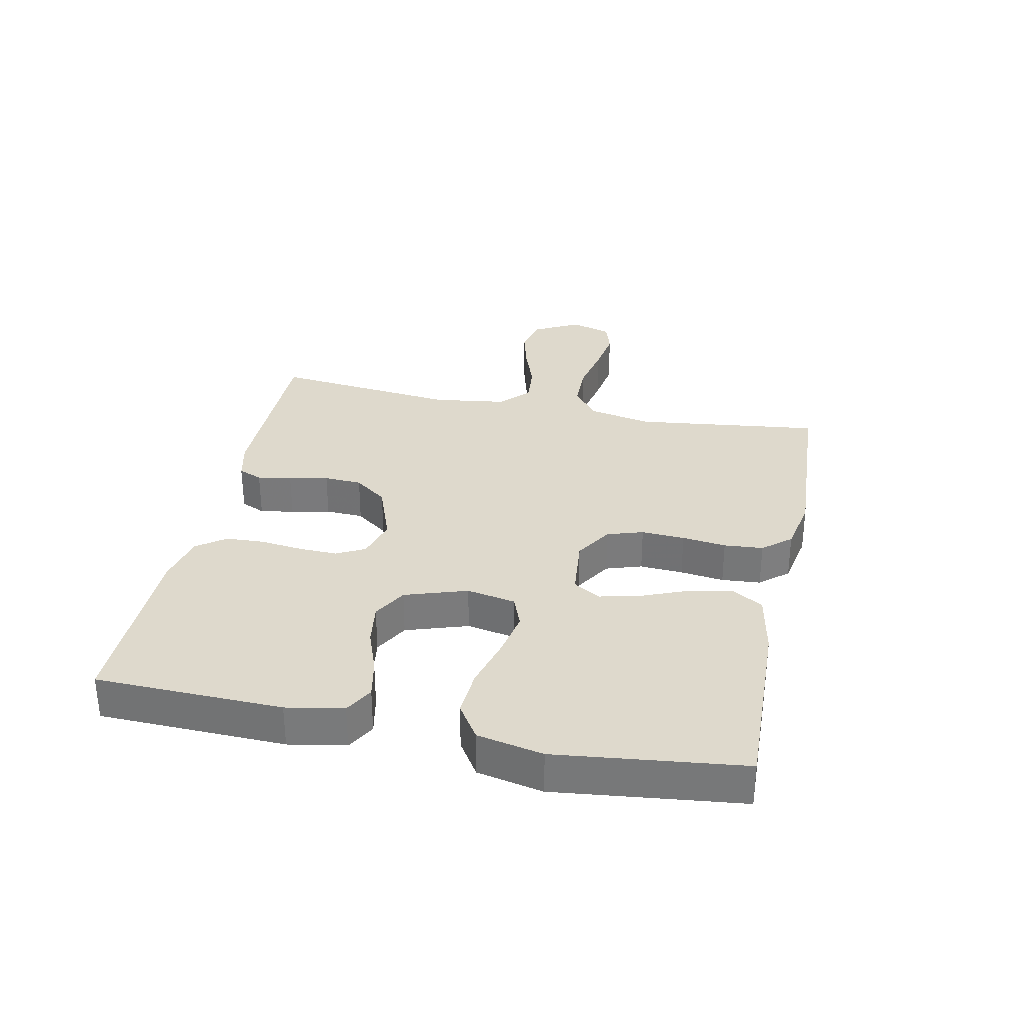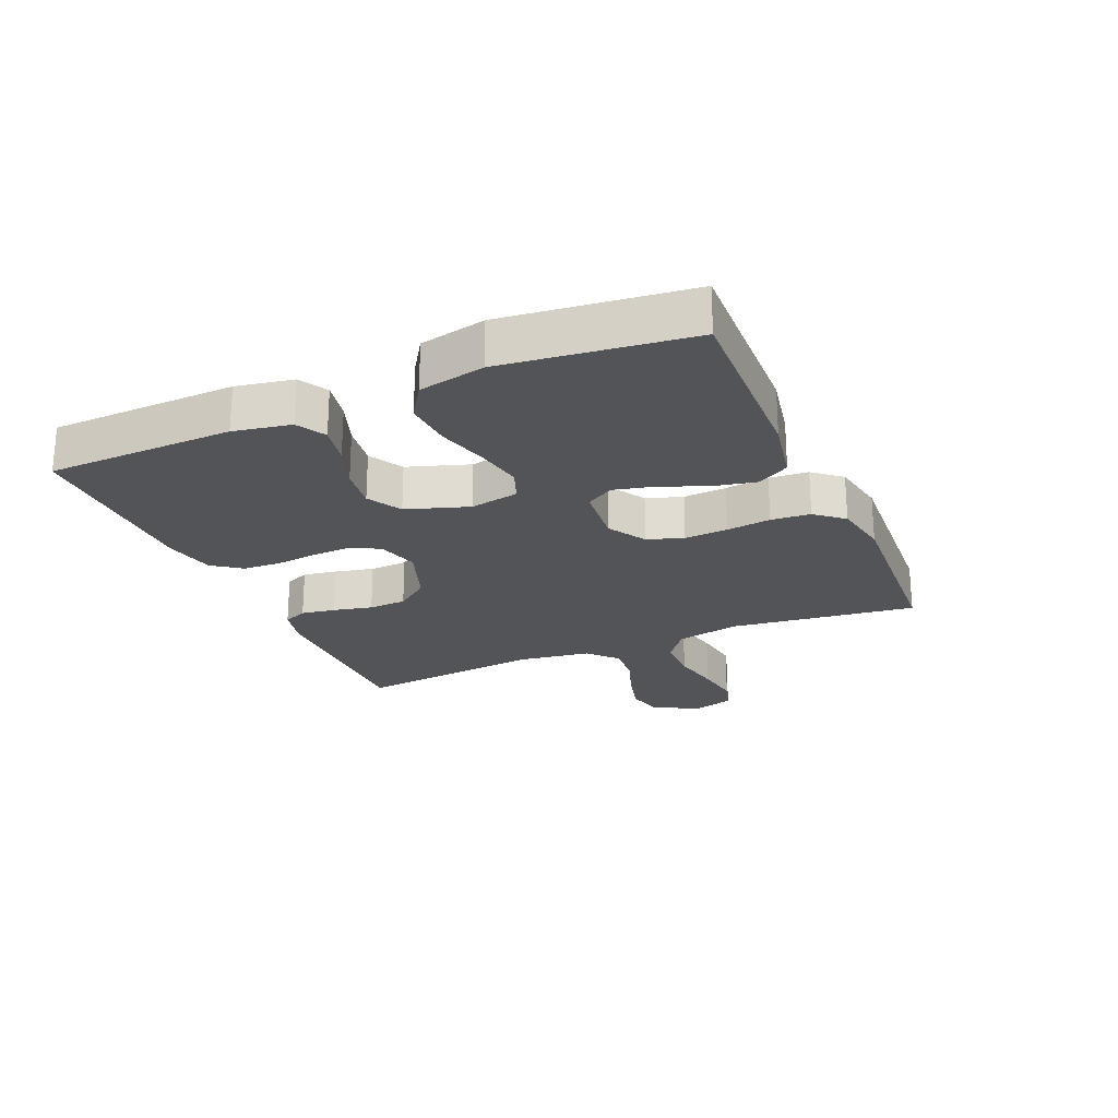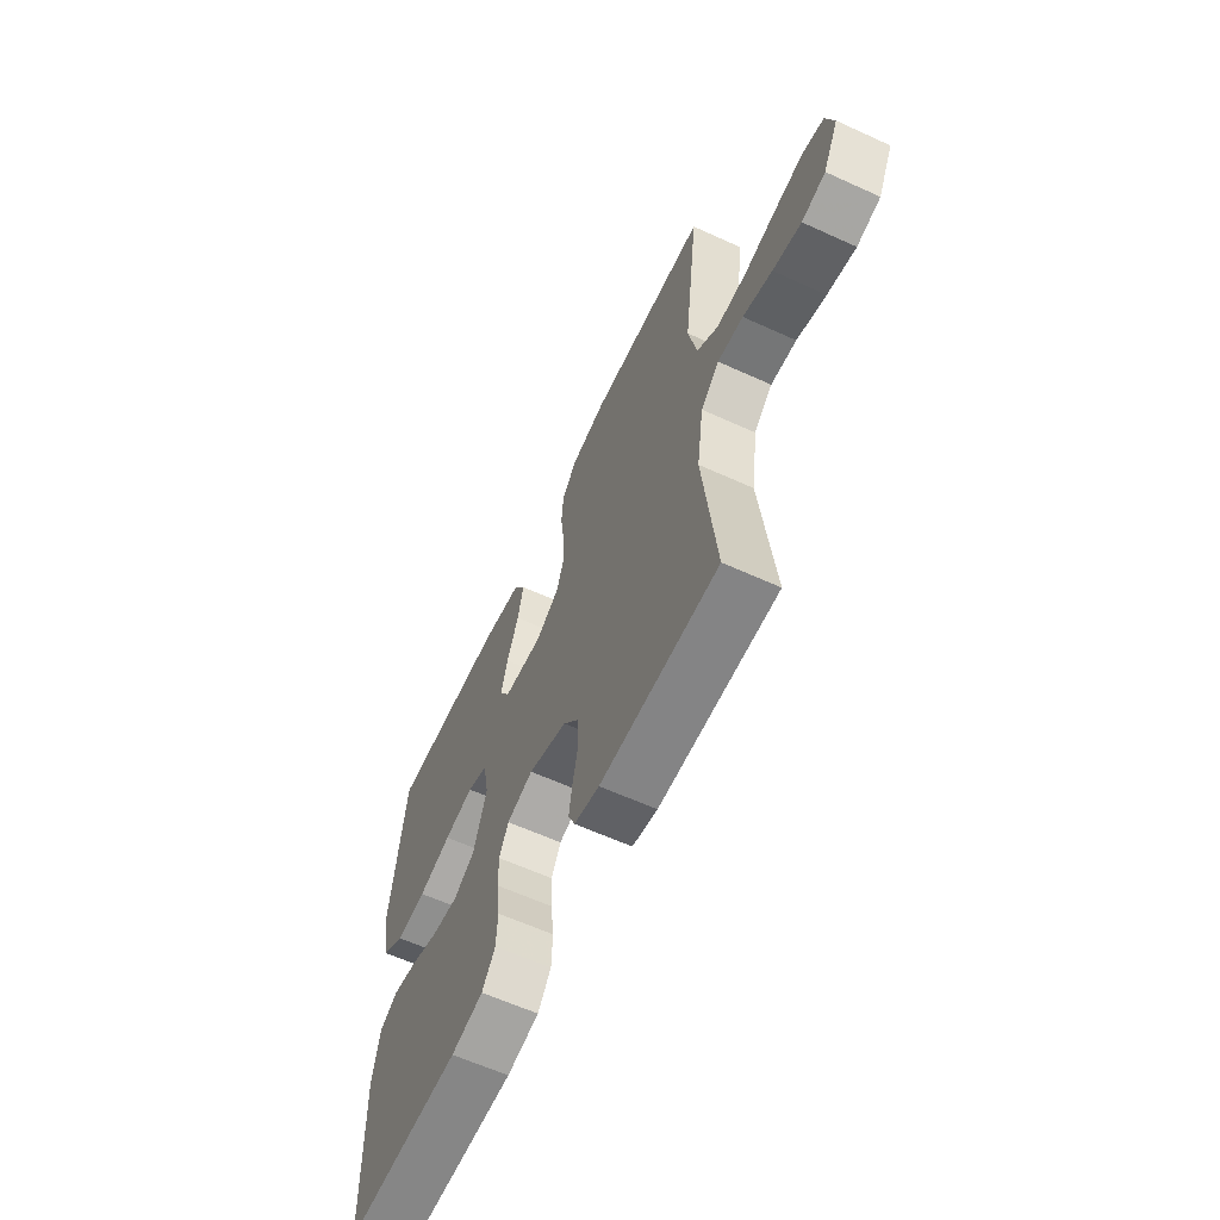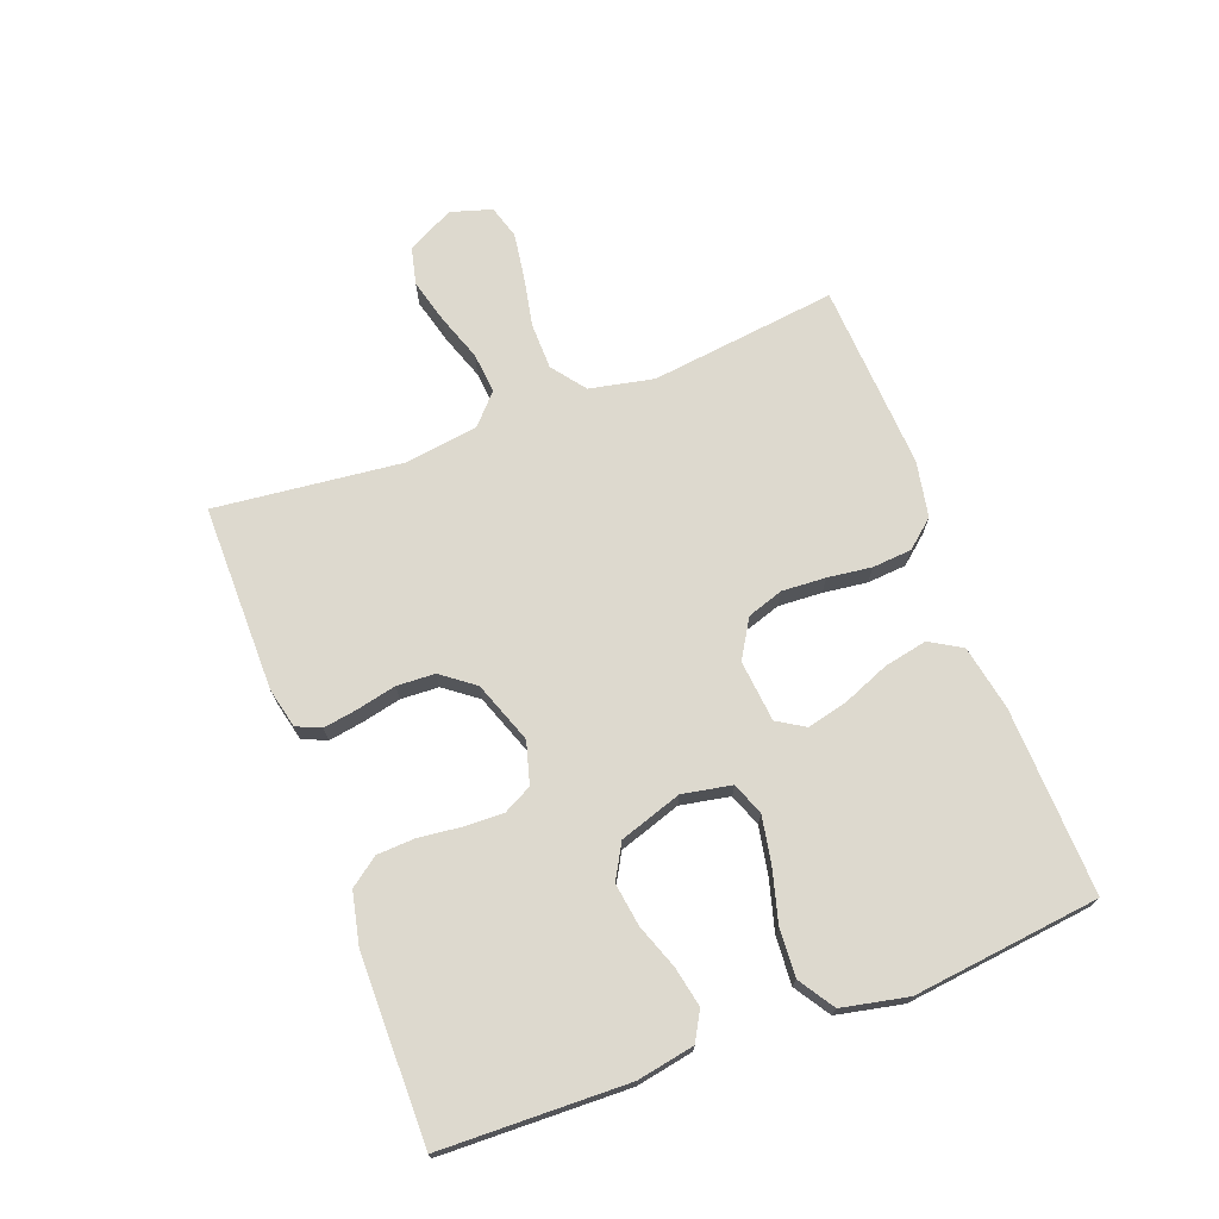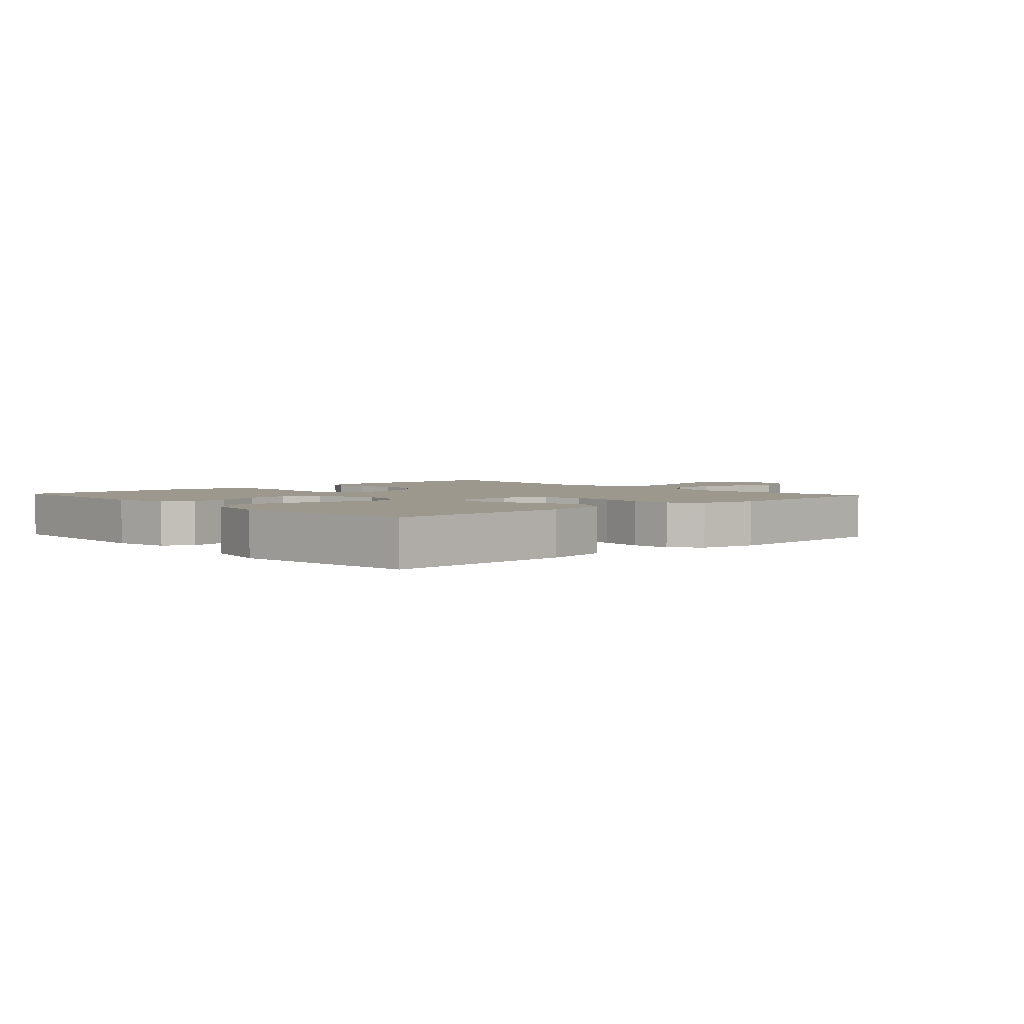
<metadata>
{"format":"obj","ext":"obj","renderer":"f3d","projection":"perspective","resolution":1024,"background":"white","views":[{"elev":31.9,"azim":-78.2,"up":"+Y"},{"elev":-23.3,"azim":-66.7,"up":"+Y"},{"elev":-61.7,"azim":65.1,"up":"+Z"},{"elev":71.7,"azim":-110.6,"up":"+Y"},{"elev":3.0,"azim":-42.4,"up":"+Y"}]}
</metadata>
<code>
v -0.5 0.07 -0.5
v -0.508 0.07 -0.2
v -0.491 0.07 -0.108
v -0.445 0.07 -0.082
v -0.381 0.07 -0.095
v -0.31 0.07 -0.121
v -0.241 0.07 -0.131
v -0.186 0.07 -0.1
v -0.153 0.07 0
v -0.168 0.07 0.079
v -0.22 0.07 0.099
v -0.295 0.07 0.085
v -0.379 0.07 0.062
v -0.456 0.07 0.057
v -0.513 0.07 0.094
v -0.535 0.07 0.2
v -0.5 0.07 0.5
v -0.2 0.07 0.49
v -0.096 0.07 0.47
v -0.066 0.07 0.419
v -0.08 0.07 0.35
v -0.11 0.07 0.276
v -0.126 0.07 0.21
v -0.099 0.07 0.166
v 0 0.07 0.156
v 0.061 0.07 0.193
v 0.08 0.07 0.251
v 0.076 0.07 0.321
v 0.067 0.07 0.392
v 0.072 0.07 0.455
v 0.11 0.07 0.5
v 0.2 0.07 0.517
v 0.5 0.07 0.5
v 0.463 0.07 0.2
v 0.484 0.07 0.097
v 0.538 0.07 0.056
v 0.613 0.07 0.055
v 0.694 0.07 0.071
v 0.768 0.07 0.082
v 0.821 0.07 0.066
v 0.841 0.07 0
v 0.802 0.07 -0.075
v 0.742 0.07 -0.089
v 0.67 0.07 -0.07
v 0.596 0.07 -0.044
v 0.531 0.07 -0.038
v 0.484 0.07 -0.081
v 0.467 0.07 -0.2
v 0.5 0.07 -0.5
v 0.2 0.07 -0.499
v 0.136 0.07 -0.484
v 0.119 0.07 -0.445
v 0.128 0.07 -0.39
v 0.142 0.07 -0.327
v 0.139 0.07 -0.266
v 0.099 0.07 -0.213
v 0 0.07 -0.177
v -0.067 0.07 -0.196
v -0.091 0.07 -0.242
v -0.089 0.07 -0.304
v -0.081 0.07 -0.372
v -0.084 0.07 -0.434
v -0.118 0.07 -0.48
v -0.2 0.07 -0.498
v -0.5 0 -0.5
v -0.508 0 -0.2
v -0.491 0 -0.108
v -0.445 0 -0.082
v -0.381 0 -0.095
v -0.31 0 -0.121
v -0.241 0 -0.131
v -0.186 0 -0.1
v -0.153 0 0
v -0.168 0 0.079
v -0.22 0 0.099
v -0.295 0 0.085
v -0.379 0 0.062
v -0.456 0 0.057
v -0.513 0 0.094
v -0.535 0 0.2
v -0.5 0 0.5
v -0.2 0 0.49
v -0.096 0 0.47
v -0.066 0 0.419
v -0.08 0 0.35
v -0.11 0 0.276
v -0.126 0 0.21
v -0.099 0 0.166
v 0 0 0.156
v 0.061 0 0.193
v 0.08 0 0.251
v 0.076 0 0.321
v 0.067 0 0.392
v 0.072 0 0.455
v 0.11 0 0.5
v 0.2 0 0.517
v 0.5 0 0.5
v 0.463 0 0.2
v 0.484 0 0.097
v 0.538 0 0.056
v 0.613 0 0.055
v 0.694 0 0.071
v 0.768 0 0.082
v 0.821 0 0.066
v 0.841 0 0
v 0.802 0 -0.075
v 0.742 0 -0.089
v 0.67 0 -0.07
v 0.596 0 -0.044
v 0.531 0 -0.038
v 0.484 0 -0.081
v 0.467 0 -0.2
v 0.5 0 -0.5
v 0.2 0 -0.499
v 0.136 0 -0.484
v 0.119 0 -0.445
v 0.128 0 -0.39
v 0.142 0 -0.327
v 0.139 0 -0.266
v 0.099 0 -0.213
v 0 0 -0.177
v -0.067 0 -0.196
v -0.091 0 -0.242
v -0.089 0 -0.304
v -0.081 0 -0.372
v -0.084 0 -0.434
v -0.118 0 -0.48
v -0.2 0 -0.498
f 60 61 62 63
f 59 60 63 64
f 51 52 53 54
f 49 50 51 54
f 48 49 54 55
f 47 48 55 56
f 42 43 44 45
f 40 41 42 45
f 40 45 46
f 37 38 39 40
f 37 40 46
f 36 37 46 47
f 31 32 33 34
f 31 34 35
f 28 29 30 31
f 27 28 31 35
f 26 27 35 36
f 19 20 21 22
f 19 22 23
f 18 19 23
f 17 18 23
f 16 17 23 24
f 12 13 14 15
f 11 12 15 16
f 3 4 5 6
f 3 6 7
f 2 3 7
f 59 64 1 2
f 58 59 2 7
f 57 58 7 8
f 56 57 8 9
f 47 56 9 10
f 25 26 36 47
f 25 47 10 11
f 11 16 24 25
f 127 126 125 124
f 128 127 124 123
f 118 117 116 115
f 118 115 114 113
f 119 118 113 112
f 120 119 112 111
f 109 108 107 106
f 109 106 105 104
f 110 109 104
f 104 103 102 101
f 110 104 101
f 111 110 101 100
f 98 97 96 95
f 99 98 95
f 95 94 93 92
f 99 95 92 91
f 100 99 91 90
f 86 85 84 83
f 87 86 83
f 87 83 82
f 87 82 81
f 88 87 81 80
f 79 78 77 76
f 80 79 76 75
f 70 69 68 67
f 71 70 67
f 71 67 66
f 66 65 128 123
f 71 66 123 122
f 72 71 122 121
f 73 72 121 120
f 74 73 120 111
f 111 100 90 89
f 75 74 111 89
f 89 88 80 75
f 1 65 66 2
f 2 66 67 3
f 3 67 68 4
f 4 68 69 5
f 5 69 70 6
f 6 70 71 7
f 7 71 72 8
f 8 72 73 9
f 9 73 74 10
f 10 74 75 11
f 11 75 76 12
f 12 76 77 13
f 13 77 78 14
f 14 78 79 15
f 15 79 80 16
f 16 80 81 17
f 17 81 82 18
f 18 82 83 19
f 19 83 84 20
f 20 84 85 21
f 21 85 86 22
f 22 86 87 23
f 23 87 88 24
f 24 88 89 25
f 25 89 90 26
f 26 90 91 27
f 27 91 92 28
f 28 92 93 29
f 29 93 94 30
f 30 94 95 31
f 31 95 96 32
f 32 96 97 33
f 33 97 98 34
f 34 98 99 35
f 35 99 100 36
f 36 100 101 37
f 37 101 102 38
f 38 102 103 39
f 39 103 104 40
f 40 104 105 41
f 41 105 106 42
f 42 106 107 43
f 43 107 108 44
f 44 108 109 45
f 45 109 110 46
f 46 110 111 47
f 47 111 112 48
f 48 112 113 49
f 49 113 114 50
f 50 114 115 51
f 51 115 116 52
f 52 116 117 53
f 53 117 118 54
f 54 118 119 55
f 55 119 120 56
f 56 120 121 57
f 57 121 122 58
f 58 122 123 59
f 59 123 124 60
f 60 124 125 61
f 61 125 126 62
f 62 126 127 63
f 63 127 128 64
f 64 128 65 1

</code>
